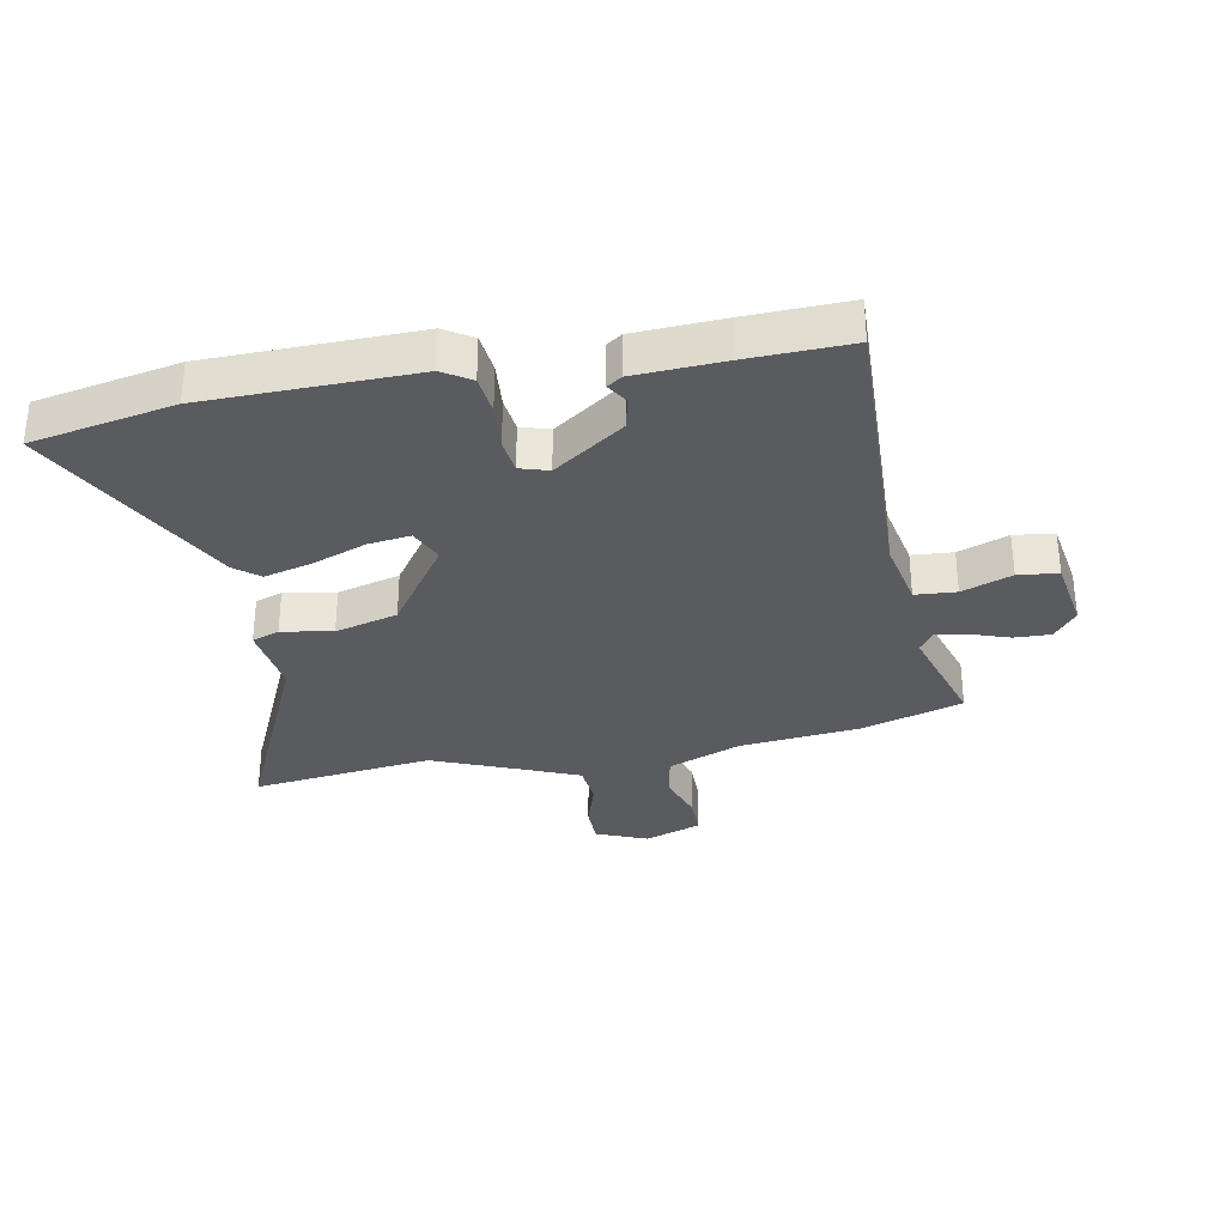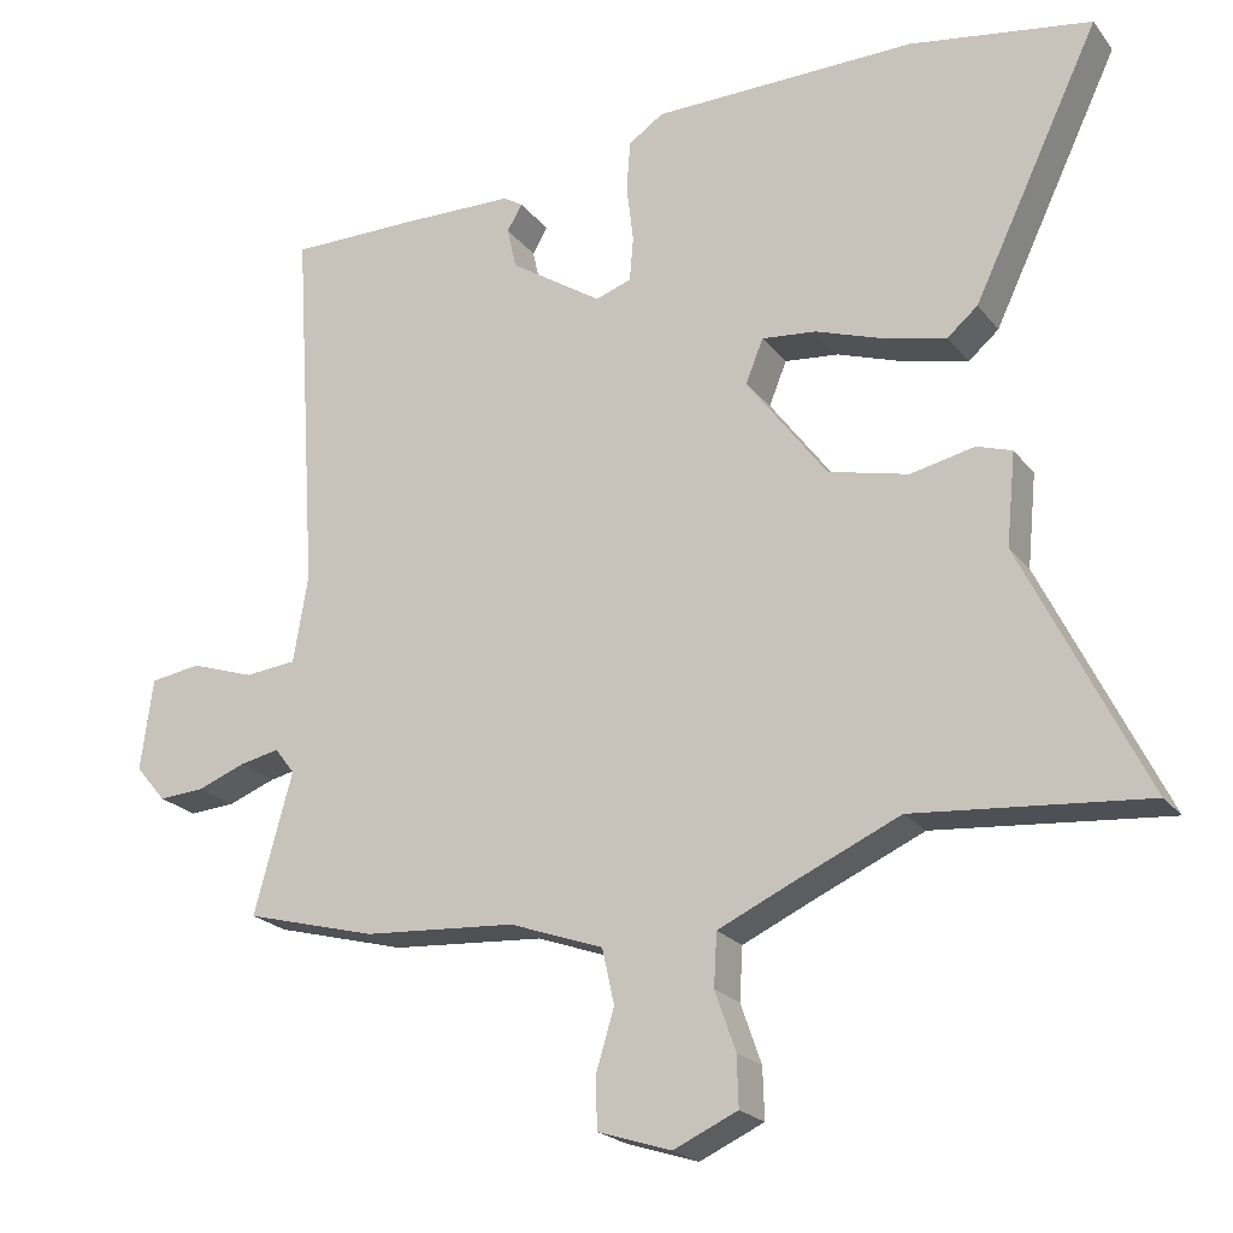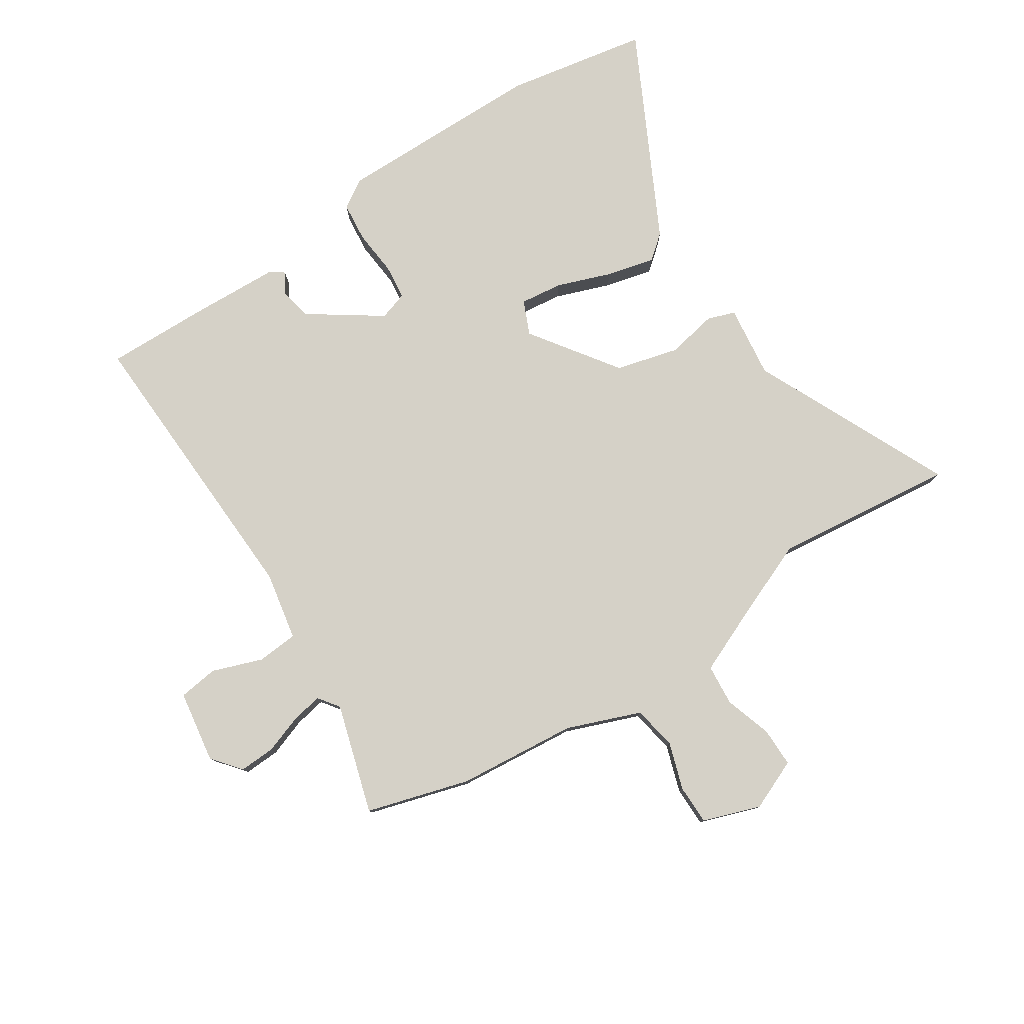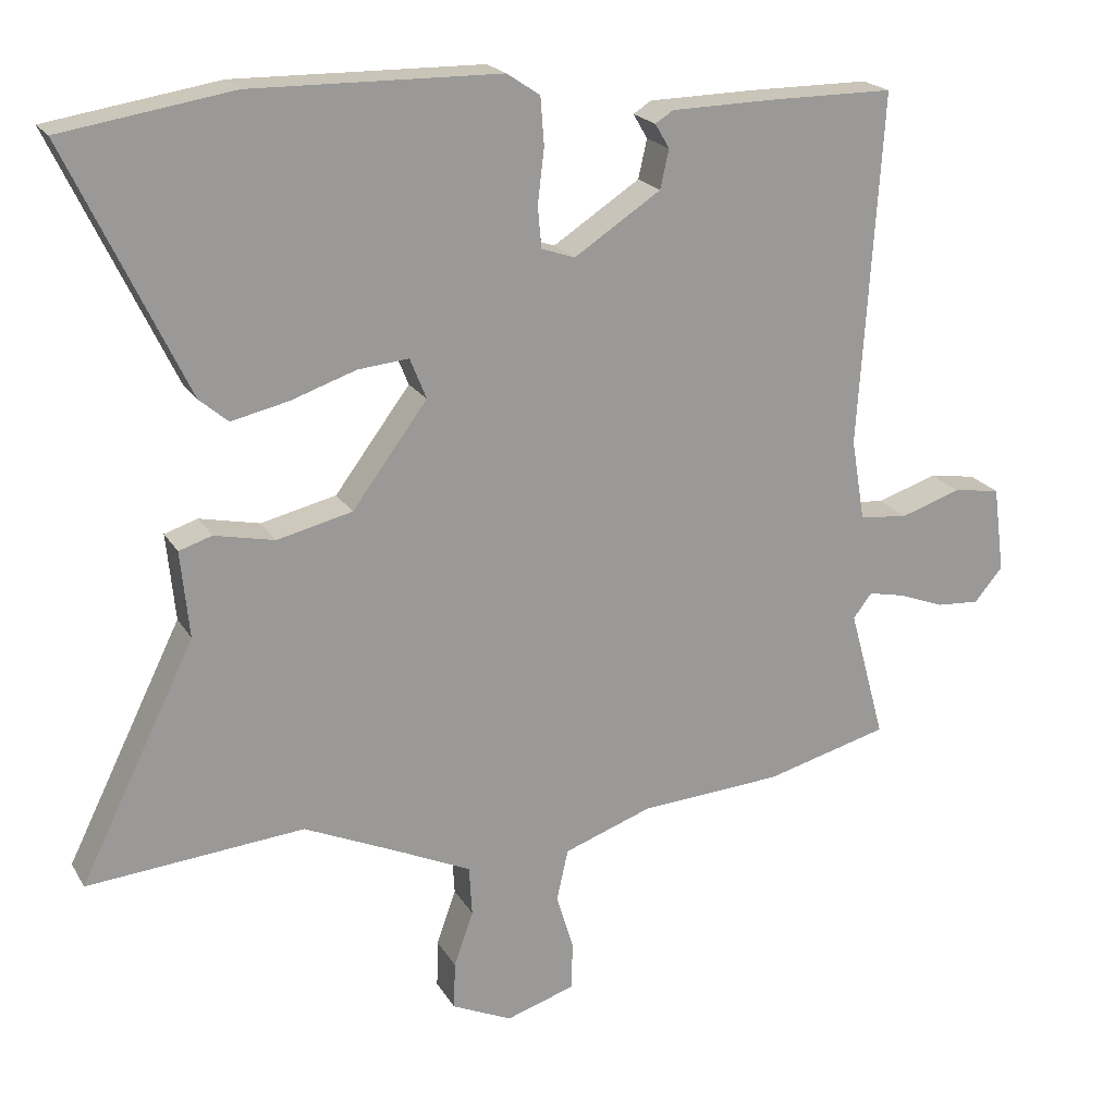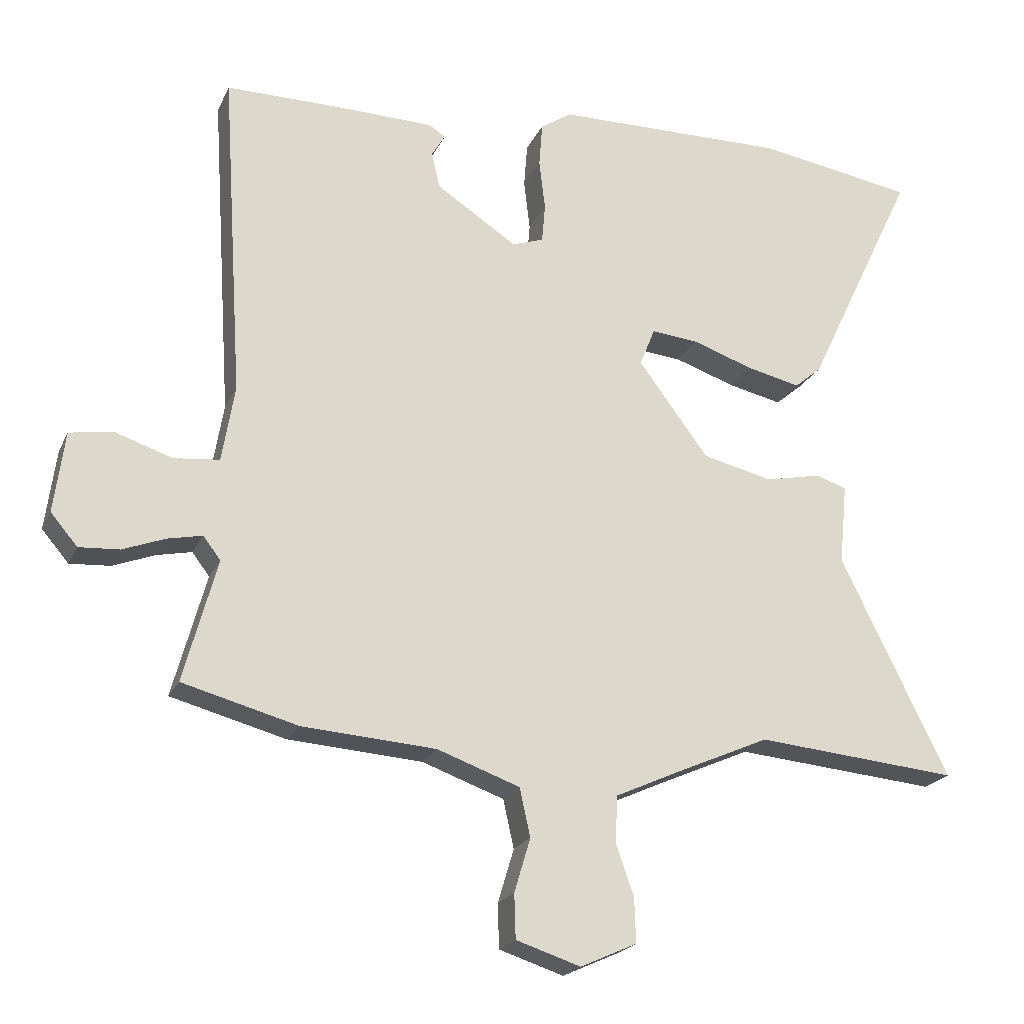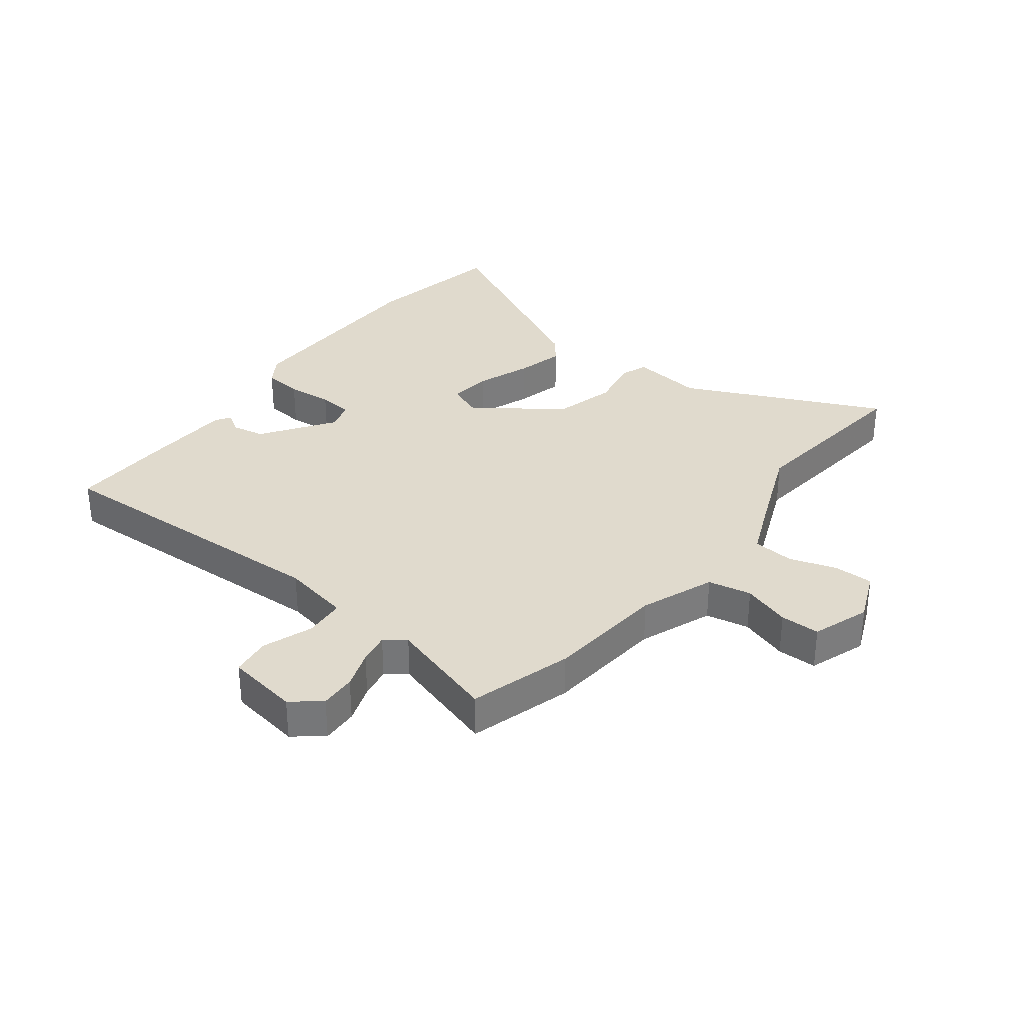
<metadata>
{"format":"obj","ext":"obj","renderer":"f3d","projection":"perspective","resolution":1024,"background":"white","views":[{"elev":-32.2,"azim":12.5,"up":"+Y"},{"elev":-21.8,"azim":-152.7,"up":"+Z"},{"elev":79.2,"azim":148.3,"up":"+Y"},{"elev":20.4,"azim":-22.5,"up":"+Z"},{"elev":-21.3,"azim":160.5,"up":"+Z"},{"elev":33.0,"azim":129.0,"up":"+Y"}]}
</metadata>
<code>
v 0.542 0.07 -0.489
v 0.37 0.07 -0.535
v 0.17 0.07 -0.549
v 0.047 0.07 -0.593
v 0.031 0.07 -0.665
v 0.055 0.07 -0.745
v 0.053 0.07 -0.811
v -0.043 0.07 -0.842
v -0.127 0.07 -0.804
v -0.125 0.07 -0.738
v -0.098 0.07 -0.661
v -0.102 0.07 -0.592
v -0.198 0.07 -0.548
v -0.338 0.07 -0.486
v -0.641 0.07 -0.513
v -0.48 0.07 -0.186
v -0.492 0.07 -0.065
v -0.446 0.07 -0.05
v -0.362 0.07 -0.068
v -0.257 0.07 -0.043
v -0.152 0.07 0.098
v -0.175 0.07 0.155
v -0.246 0.07 0.148
v -0.337 0.07 0.117
v -0.417 0.07 0.099
v -0.457 0.07 0.133
v -0.623 0.07 0.48
v -0.385 0.07 0.518
v -0.038 0.07 0.513
v 0.008 0.07 0.482
v 0.013 0.07 0.416
v 0.004 0.07 0.34
v 0.009 0.07 0.282
v 0.056 0.07 0.266
v 0.177 0.07 0.345
v 0.189 0.07 0.399
v 0.169 0.07 0.433
v 0.194 0.07 0.449
v 0.343 0.07 0.452
v 0.512 0.07 0.452
v 0.48 0.07 -0.04
v 0.499 0.07 -0.154
v 0.567 0.07 -0.161
v 0.651 0.07 -0.133
v 0.717 0.07 -0.143
v 0.733 0.07 -0.264
v 0.693 0.07 -0.311
v 0.633 0.07 -0.307
v 0.57 0.07 -0.283
v 0.518 0.07 -0.272
v 0.492 0.07 -0.306
v 0.542 0 -0.489
v 0.37 0 -0.535
v 0.17 0 -0.549
v 0.047 0 -0.593
v 0.031 0 -0.665
v 0.055 0 -0.745
v 0.053 0 -0.811
v -0.043 0 -0.842
v -0.127 0 -0.804
v -0.125 0 -0.738
v -0.098 0 -0.661
v -0.102 0 -0.592
v -0.198 0 -0.548
v -0.338 0 -0.486
v -0.641 0 -0.513
v -0.48 0 -0.186
v -0.492 0 -0.065
v -0.446 0 -0.05
v -0.362 0 -0.068
v -0.257 0 -0.043
v -0.152 0 0.098
v -0.175 0 0.155
v -0.246 0 0.148
v -0.337 0 0.117
v -0.417 0 0.099
v -0.457 0 0.133
v -0.623 0 0.48
v -0.385 0 0.518
v -0.038 0 0.513
v 0.008 0 0.482
v 0.013 0 0.416
v 0.004 0 0.34
v 0.009 0 0.282
v 0.056 0 0.266
v 0.177 0 0.345
v 0.189 0 0.399
v 0.169 0 0.433
v 0.194 0 0.449
v 0.343 0 0.452
v 0.512 0 0.452
v 0.48 0 -0.04
v 0.499 0 -0.154
v 0.567 0 -0.161
v 0.651 0 -0.133
v 0.717 0 -0.143
v 0.733 0 -0.264
v 0.693 0 -0.311
v 0.633 0 -0.307
v 0.57 0 -0.283
v 0.518 0 -0.272
v 0.492 0 -0.306
f 47 48 49
f 46 47 49
f 45 46 49
f 44 45 49
f 43 44 49
f 42 43 49 50
f 41 42 50 51
f 39 40 41
f 38 39 41
f 37 38 41
f 36 37 41
f 35 36 41 51
f 30 31 32
f 29 30 32
f 28 29 32
f 27 28 32
f 26 27 32
f 25 26 32
f 24 25 32
f 23 24 32
f 22 23 32 33
f 21 22 33 34
f 16 17 18 19
f 16 19 20
f 15 16 20
f 14 15 20
f 1 2 3
f 51 1 3
f 35 51 3
f 34 35 3
f 21 34 3
f 20 21 3
f 14 20 3
f 13 14 3
f 9 10 11
f 8 9 11
f 7 8 11
f 6 7 11
f 5 6 11
f 12 13 3 4
f 4 5 11 12
f 100 99 98
f 100 98 97
f 100 97 96
f 100 96 95
f 100 95 94
f 101 100 94 93
f 102 101 93 92
f 92 91 90
f 92 90 89
f 92 89 88
f 92 88 87
f 102 92 87 86
f 83 82 81
f 83 81 80
f 83 80 79
f 83 79 78
f 83 78 77
f 83 77 76
f 83 76 75
f 83 75 74
f 84 83 74 73
f 85 84 73 72
f 70 69 68 67
f 71 70 67
f 71 67 66
f 71 66 65
f 54 53 52
f 54 52 102
f 54 102 86
f 54 86 85
f 54 85 72
f 54 72 71
f 54 71 65
f 54 65 64
f 62 61 60
f 62 60 59
f 62 59 58
f 62 58 57
f 62 57 56
f 55 54 64 63
f 63 62 56 55
f 1 52 53 2
f 2 53 54 3
f 3 54 55 4
f 4 55 56 5
f 5 56 57 6
f 6 57 58 7
f 7 58 59 8
f 8 59 60 9
f 9 60 61 10
f 10 61 62 11
f 11 62 63 12
f 12 63 64 13
f 13 64 65 14
f 14 65 66 15
f 15 66 67 16
f 16 67 68 17
f 17 68 69 18
f 18 69 70 19
f 19 70 71 20
f 20 71 72 21
f 21 72 73 22
f 22 73 74 23
f 23 74 75 24
f 24 75 76 25
f 25 76 77 26
f 26 77 78 27
f 27 78 79 28
f 28 79 80 29
f 29 80 81 30
f 30 81 82 31
f 31 82 83 32
f 32 83 84 33
f 33 84 85 34
f 34 85 86 35
f 35 86 87 36
f 36 87 88 37
f 37 88 89 38
f 38 89 90 39
f 39 90 91 40
f 40 91 92 41
f 41 92 93 42
f 42 93 94 43
f 43 94 95 44
f 44 95 96 45
f 45 96 97 46
f 46 97 98 47
f 47 98 99 48
f 48 99 100 49
f 49 100 101 50
f 50 101 102 51
f 51 102 52 1

</code>
